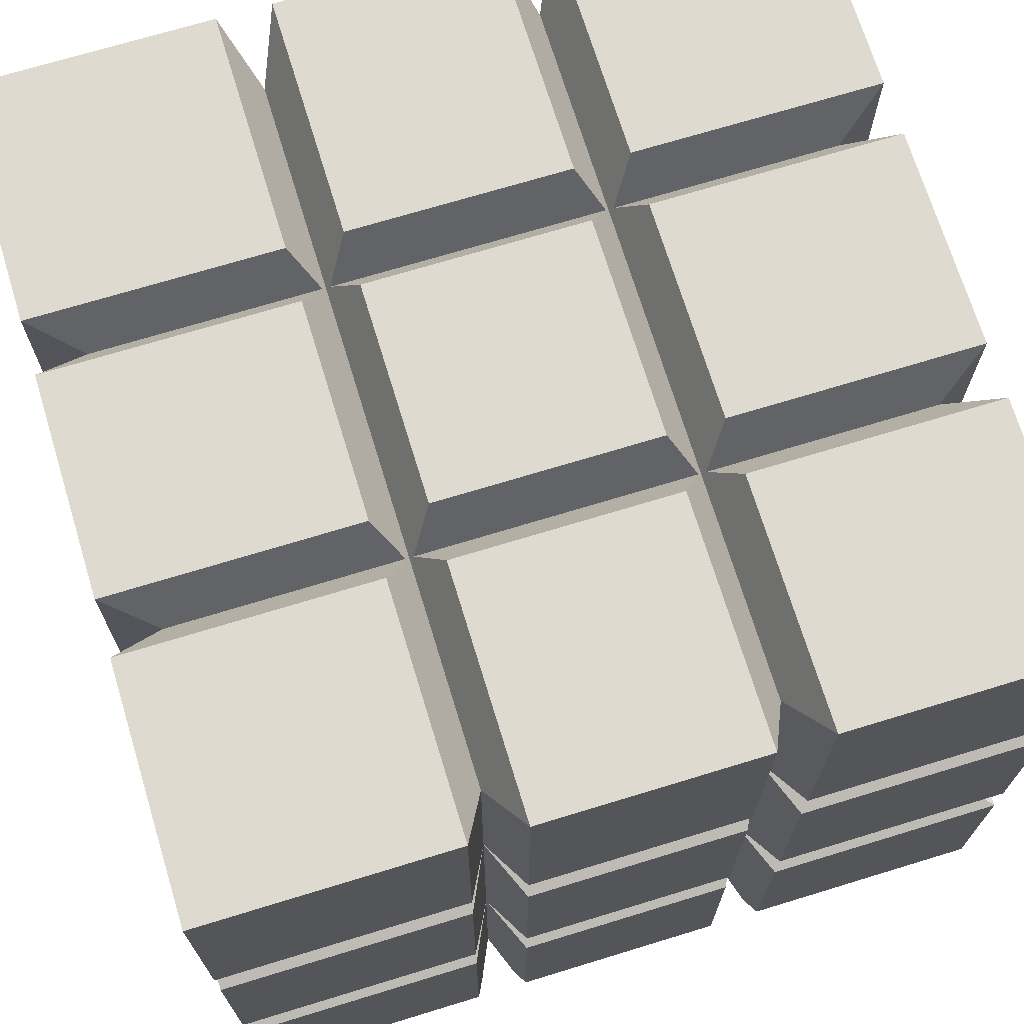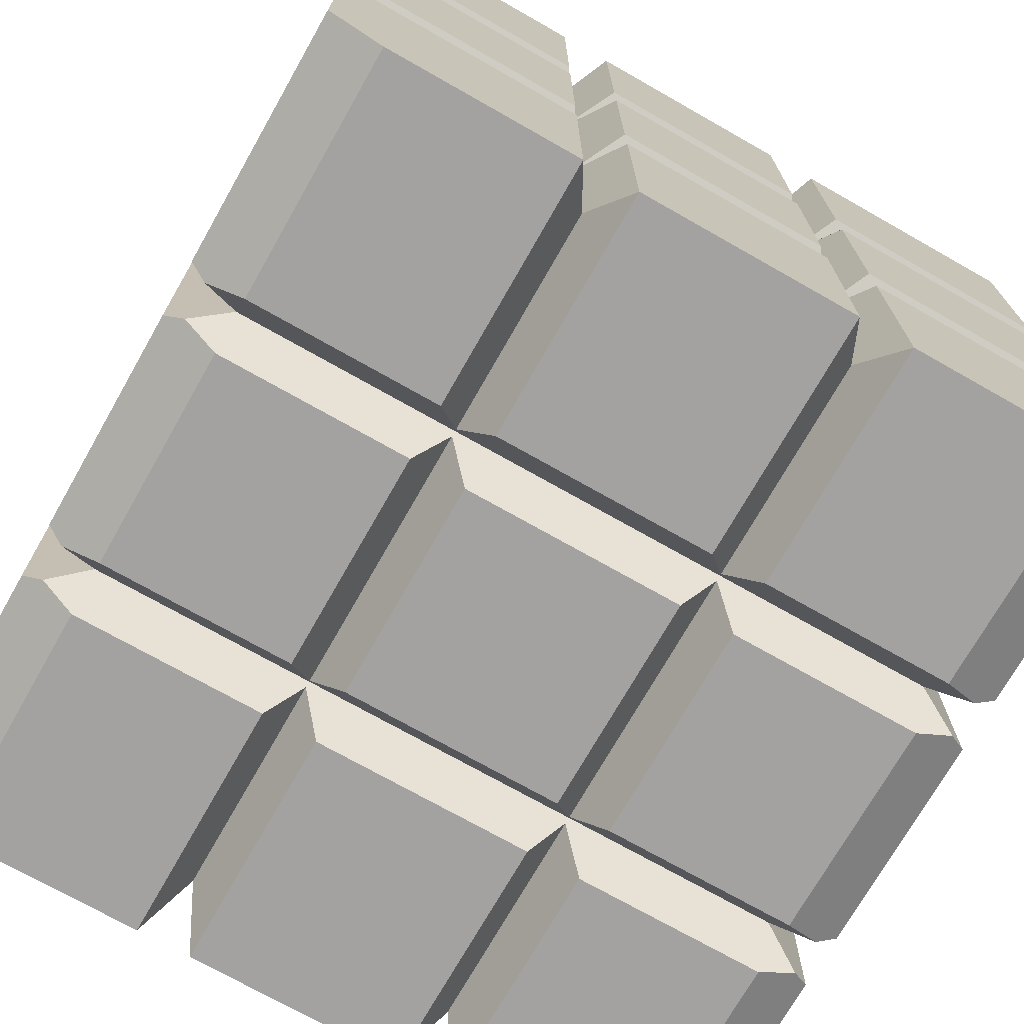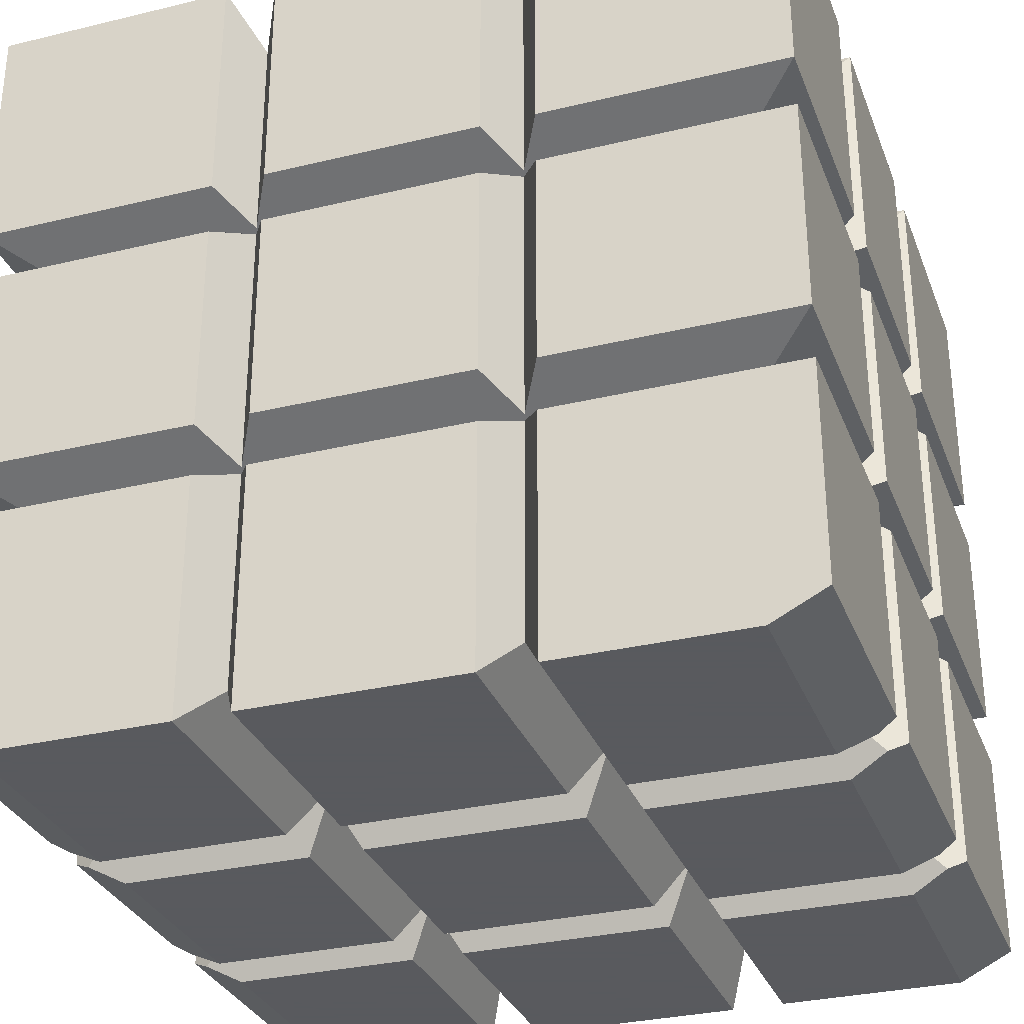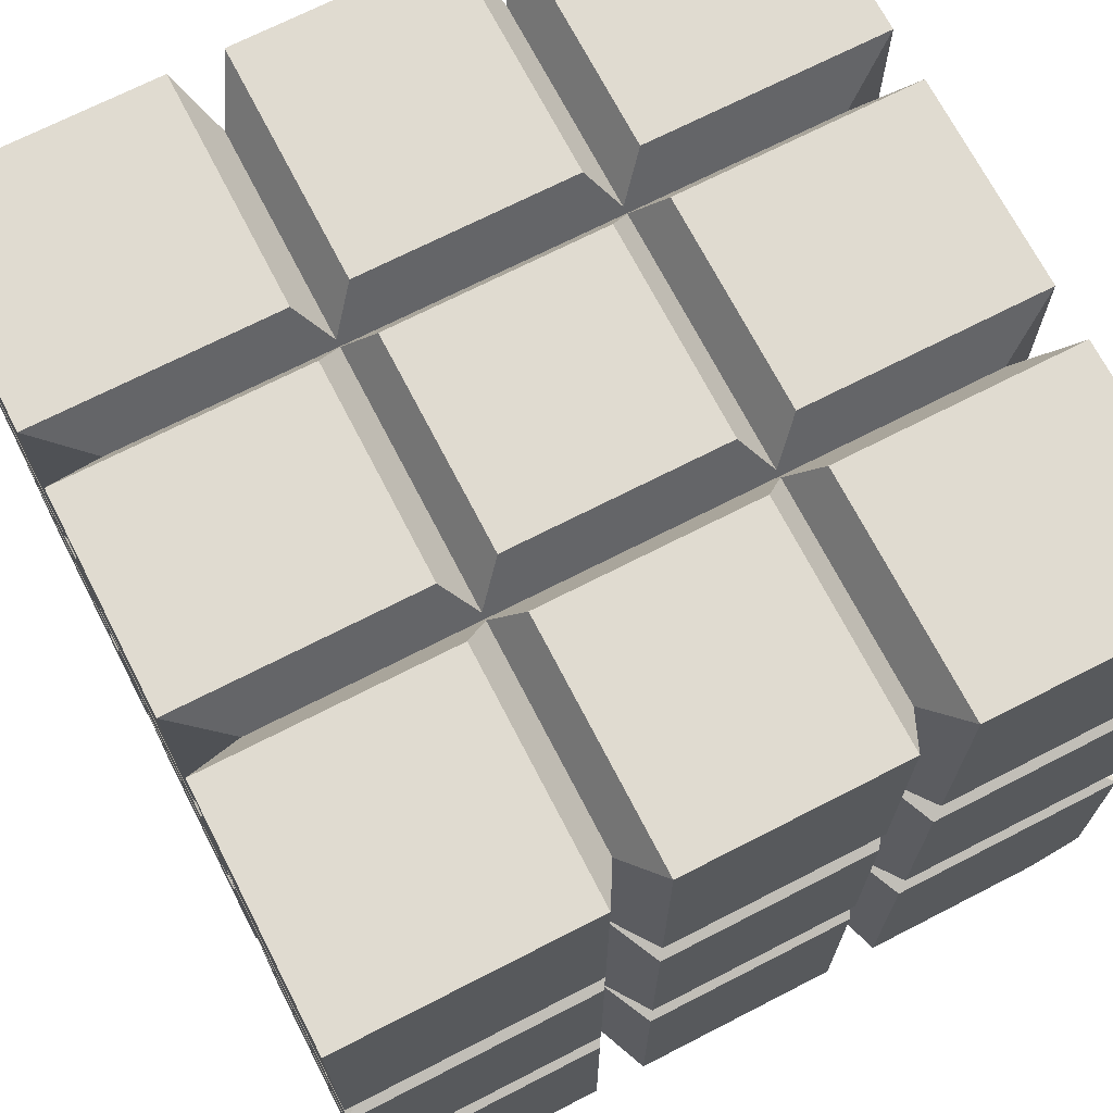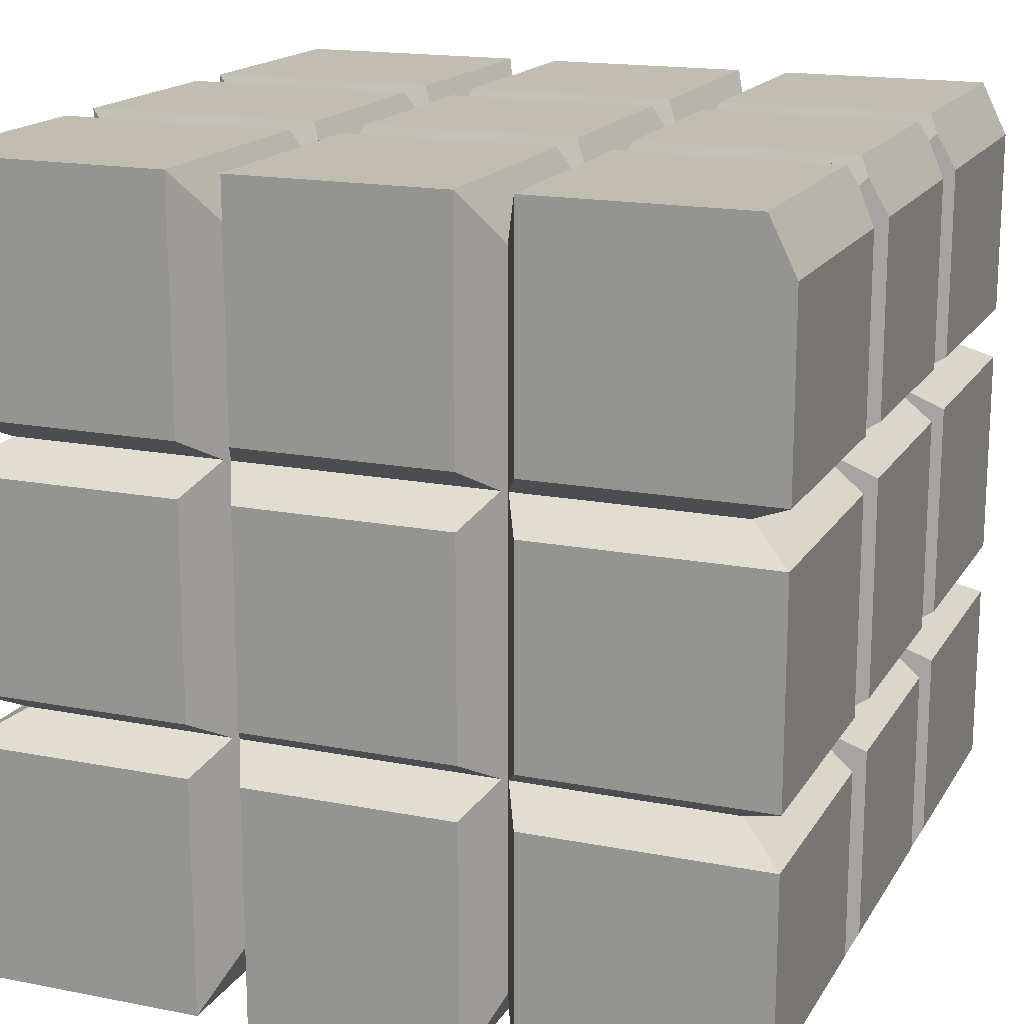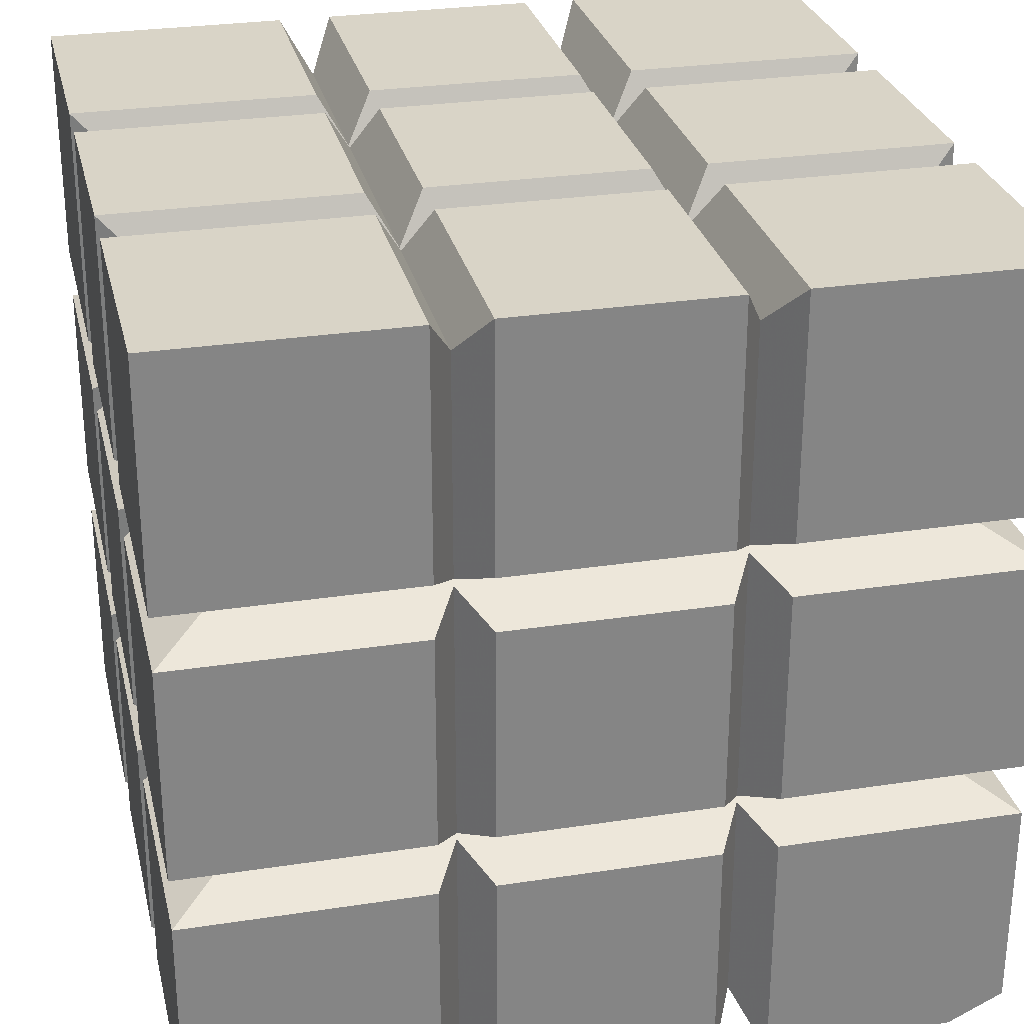
<metadata>
{"format":"obj","ext":"obj","renderer":"f3d","projection":"perspective","resolution":1024,"background":"white","views":[{"elev":70.6,"azim":163.0,"up":"+Z"},{"elev":-72.7,"azim":60.4,"up":"+Z"},{"elev":-31.2,"azim":-71.0,"up":"+Z"},{"elev":70.0,"azim":-117.2,"up":"+Z"},{"elev":16.9,"azim":111.6,"up":"+Y"},{"elev":28.4,"azim":77.0,"up":"+Z"}]}
</metadata>
<code>
o Object.1
v -4 7.986 30
v -4 -0.01394 30
v 4 7.986 30
v 4 -0.01394 30
v 15 -0.01394 30
v 15 7.986 30
v 6 -0.01394 30
v 6 7.986 30
v -4 -2.014 30
v -4 -11.01 30
v 4 -2.014 30
v 4 -11.01 30
v 15 -11.01 30
v 15 -2.014 30
v 6 -11.01 30
v 6 -2.014 30
v -4 18.99 30
v -4 9.986 30
v 4 18.99 30
v 4 9.986 30
v 15 9.986 30
v 15 18.99 30
v 6 9.986 30
v 6 18.99 30
v 4.866 8.986 28.27
v -4.866 8.986 28.27
v 5.134 8.986 28.27
v 13.27 8.986 28.27
v 4.866 -1.014 28.27
v -4.866 -1.014 28.27
v 5.134 -1.014 28.27
v 13.27 -1.014 28.27
v 6 18.99 21
v 5 16.99 20
v 5 16.99 28
v 4 18.99 21
v 5 -9.014 28
v 5 -9.014 20
v 6 -11.01 21
v 4 -11.01 21
v -15 7.986 30
v -15 -0.01394 30
v -6 7.986 30
v -6 -0.01394 30
v -15 -2.014 30
v -15 -11.01 30
v -6 -2.014 30
v -6 -11.01 30
v -15 18.99 30
v -15 9.986 30
v -6 18.99 30
v -6 9.986 30
v -4 18.99 21
v -5 16.99 20
v -5 16.99 28
v -6 18.99 21
v -5 -9.014 28
v -5 -9.014 20
v -4 -11.01 21
v -6 -11.01 21
v -5.134 8.986 28.27
v -13.27 8.986 28.27
v -5.134 -1.014 28.27
v -13.27 -1.014 28.27
v 15 -2.014 21
v 13.27 -1.014 20.13
v 15 -0.01394 21
v -13.27 -1.014 20.13
v -15 -2.014 21
v -15 -0.01394 21
v 15 7.986 21
v 13.27 8.986 20.13
v 15 9.986 21
v -13.27 8.986 20.13
v -15 7.986 21
v -15 9.986 21
v 6 -2.014 1e-06
v 15 -2.014 0
v 6 -9.014 1e-06
v 15 -9.014 0
v 6 16.99 1e-06
v 15 16.99 0
v 6 9.986 1e-06
v 15 9.986 0
v 6 7.986 1e-06
v 15 7.986 0
v 6 -0.01394 1e-06
v 15 -0.01394 0
v 5.134 8.986 1.732
v 13.27 8.986 1.732
v 5.134 -1.014 1.732
v 13.27 -1.014 1.732
v -6 -9.014 1e-06
v -15 -9.014 2e-06
v -6 -2.014 1e-06
v -15 -2.014 2e-06
v -6 9.986 1e-06
v -15 9.986 2e-06
v -6 16.99 1e-06
v -15 16.99 2e-06
v -6 -0.01394 1e-06
v -15 -0.01394 2e-06
v -6 7.986 1e-06
v -15 7.986 2e-06
v -5.134 8.986 1.732
v -13.27 8.986 1.732
v -5.134 -1.014 1.732
v -13.27 -1.014 1.732
v 4 -9.014 1e-06
v -4 -9.014 1e-06
v 4 -2.014 1e-06
v -4 -2.014 1e-06
v 4 9.986 1e-06
v -4 9.986 1e-06
v 4 16.99 1e-06
v -4 16.99 1e-06
v -15 -0.01394 11
v -15 -0.01394 19
v -15 7.986 11
v -15 7.986 19
v -15 18.99 19
v -15 18.99 11
v -15 9.986 19
v -15 9.986 11
v -15 -0.01394 9
v -15 7.986 9
v -15 9.986 9
v -15 18.99 9
v -15 18.99 1
v -15 18.99 21
v 4 -0.01394 1e-06
v -4 -0.01394 1e-06
v 4 7.986 1e-06
v -4 7.986 1e-06
v -13.27 -1.014 19.87
v -15 -2.014 19
v -15 -11.01 19
v -13 16.99 20
v -13.27 8.986 19.87
v -13 -9.014 20
v -15 -11.01 21
v -13.27 -1.014 9.866
v -15 -2.014 9
v -15 -11.01 9
v -13 16.99 10
v -13.27 8.986 9.866
v -13 -9.014 10
v -15 -11.01 11
v -15 -2.014 11
v -13.27 -1.014 10.13
v -13.27 8.986 10.13
v -15 -11.01 1
v -5 -9.014 10
v -6 -11.01 11
v -6 -11.01 9
v -5 16.99 10
v -6 18.99 9
v -6 18.99 11
v -6 -11.01 19
v -6 18.99 19
v 15 7.986 19
v 15 -0.01394 19
v 15 7.986 11
v 15 -0.01394 11
v 15 7.986 9
v 15 -0.01394 9
v 15 -2.014 19
v 15 -11.01 19
v 15 -2.014 11
v 15 -11.01 11
v 15 -11.01 21
v 15 -2.014 9
v 15 -11.01 9
v 15 -11.01 1
v 15 9.986 11
v 15 18.99 11
v 15 9.986 19
v 15 18.99 19
v 15 18.99 21
v 4 -11.01 11
v 4 -11.01 19
v -4 -11.01 11
v -4 -11.01 19
v 4 -11.01 1
v 4 -11.01 9
v -4 -11.01 1
v -4 -11.01 9
v -6 -11.01 1
v 4.333 -10.35 0.6667
v -4.333 -10.35 0.6667
v -5.667 -10.35 0.6667
v 5 -9.014 10
v 6 -11.01 11
v 6 -11.01 19
v 6 -11.01 1
v 6 -11.01 9
v 13 -9.014 20
v 5.667 -10.35 0.6667
v 13 -9.014 10
v 15 18.99 1
v 15 18.99 9
v 15 9.986 9
v 4 18.99 9
v 4 18.99 1
v -4 18.99 9
v -4 18.99 1
v 4 18.99 19
v 4 18.99 11
v -4 18.99 19
v -4 18.99 11
v -4.333 18.32 0.6667
v 4.333 18.32 0.6667
v 5 16.99 10
v 6 18.99 9
v 6 18.99 1
v 6 18.99 19
v 6 18.99 11
v 13 16.99 20
v 5.667 18.32 0.6667
v 13 16.99 10
v -6 18.99 1
v -5.667 18.32 0.6667
v 5 16.99 2
v -5 16.99 2
v 5 -9.014 2
v -5 -9.014 2
v 13.27 8.986 19.87
v 13.27 -1.014 19.87
v 13.27 8.986 9.866
v 13.27 -1.014 9.866
v 13.27 -1.014 10.13
v 13.27 8.986 10.13
v 4.866 8.986 1.732
v -4.866 8.986 1.732
v 4.866 -1.014 1.732
v -4.866 -1.014 1.732
v 5 -1.014 20
v -5 -1.014 20
v 5 8.986 20
v -5 8.986 20
v -5 -1.014 10
v -5 8.986 10
v 5 -1.014 10
v 5 8.986 10
f 1 2 3
f 3 2 4
f 5 6 7
f 7 6 8
f 9 10 11
f 11 10 12
f 13 14 15
f 15 14 16
f 17 18 19
f 19 18 20
f 21 22 23
f 23 22 24
f 25 26 3
f 3 26 1
f 8 6 27
f 27 6 28
f 20 18 25
f 25 18 26
f 27 28 23
f 23 28 21
f 29 30 11
f 11 30 9
f 16 14 31
f 31 14 32
f 4 2 29
f 29 2 30
f 31 32 7
f 7 32 5
f 33 34 24
f 24 34 35
f 34 36 35
f 35 36 19
f 37 38 15
f 15 38 39
f 12 40 37
f 37 40 38
f 41 42 43
f 43 42 44
f 45 46 47
f 47 46 48
f 49 50 51
f 51 50 52
f 53 54 17
f 17 54 55
f 54 56 55
f 55 56 51
f 57 58 10
f 10 58 59
f 48 60 57
f 57 60 58
f 61 62 43
f 43 62 41
f 52 50 61
f 61 50 62
f 63 64 47
f 47 64 45
f 44 42 63
f 63 42 64
f 65 66 14
f 14 66 32
f 66 67 32
f 32 67 5
f 64 68 45
f 45 68 69
f 42 70 64
f 64 70 68
f 71 72 6
f 6 72 28
f 72 73 28
f 28 73 21
f 62 74 41
f 41 74 75
f 50 76 62
f 62 76 74
f 77 78 79
f 79 78 80
f 81 82 83
f 83 82 84
f 85 86 87
f 87 86 88
f 83 84 89
f 89 84 90
f 89 90 85
f 85 90 86
f 87 88 91
f 91 88 92
f 91 92 77
f 77 92 78
f 93 94 95
f 95 94 96
f 97 98 99
f 99 98 100
f 101 102 103
f 103 102 104
f 105 106 97
f 97 106 98
f 103 104 105
f 105 104 106
f 107 108 101
f 101 108 102
f 95 96 107
f 107 96 108
f 109 110 111
f 111 110 112
f 113 114 115
f 115 114 116
f 117 118 119
f 119 118 120
f 121 122 123
f 123 122 124
f 102 125 104
f 104 125 126
f 98 127 100
f 100 127 128
f 100 128 129
f 70 42 75
f 75 42 41
f 49 130 50
f 50 130 76
f 131 132 133
f 133 132 134
f 135 136 137
f 121 123 138
f 138 123 139
f 138 139 140
f 120 118 139
f 139 118 135
f 139 135 140
f 140 135 137
f 141 69 140
f 140 69 68
f 76 130 74
f 74 130 138
f 70 75 68
f 68 75 74
f 68 74 140
f 140 74 138
f 142 143 144
f 128 127 145
f 145 127 146
f 145 146 147
f 126 125 146
f 146 125 142
f 146 142 147
f 147 142 144
f 148 149 147
f 147 149 150
f 124 122 151
f 151 122 145
f 117 119 150
f 150 119 151
f 150 151 147
f 147 151 145
f 148 137 149
f 149 137 136
f 152 144 94
f 94 144 143
f 94 143 96
f 141 46 69
f 69 46 45
f 147 153 148
f 148 153 154
f 144 155 147
f 147 155 153
f 156 157 145
f 145 157 128
f 158 156 122
f 122 156 145
f 137 159 140
f 140 159 58
f 140 58 141
f 141 58 60
f 54 160 138
f 138 160 121
f 56 54 130
f 130 54 138
f 161 162 163
f 163 162 164
f 6 5 71
f 71 5 67
f 165 166 86
f 86 166 88
f 167 168 169
f 169 168 170
f 14 13 65
f 65 13 171
f 78 172 80
f 80 172 173
f 80 173 174
f 175 176 177
f 177 176 178
f 73 179 21
f 21 179 22
f 180 181 182
f 182 181 183
f 137 148 159
f 159 148 154
f 184 185 186
f 186 185 187
f 144 152 155
f 155 152 188
f 40 12 59
f 59 12 10
f 46 141 48
f 48 141 60
f 183 181 58
f 58 181 38
f 58 38 59
f 59 38 40
f 110 109 189
f 110 189 190
f 190 189 184
f 190 184 186
f 188 152 191
f 191 152 94
f 191 94 93
f 153 192 182
f 182 192 180
f 187 185 153
f 153 185 192
f 170 168 193
f 193 168 194
f 174 173 195
f 195 173 196
f 171 13 39
f 39 13 15
f 38 194 197
f 197 194 168
f 39 38 171
f 171 38 197
f 79 80 198
f 198 80 174
f 198 174 195
f 193 192 170
f 170 192 199
f 192 196 199
f 199 196 173
f 200 201 82
f 82 201 202
f 82 202 84
f 203 204 205
f 205 204 206
f 207 208 209
f 209 208 210
f 19 36 17
f 17 36 53
f 54 34 209
f 209 34 207
f 53 36 54
f 54 36 34
f 206 204 211
f 211 204 212
f 211 212 116
f 116 212 115
f 156 213 205
f 205 213 203
f 210 208 156
f 156 208 213
f 201 200 214
f 214 200 215
f 178 176 216
f 216 176 217
f 22 179 24
f 24 179 33
f 178 216 218
f 218 216 34
f 218 34 179
f 179 34 33
f 215 200 219
f 219 200 82
f 219 82 81
f 201 214 220
f 220 214 213
f 220 213 176
f 176 213 217
f 129 128 221
f 221 128 157
f 122 121 158
f 158 121 160
f 130 49 56
f 56 49 51
f 99 100 222
f 222 100 129
f 222 129 221
f 208 207 213
f 213 207 34
f 213 34 217
f 217 34 216
f 212 204 223
f 223 204 203
f 223 203 213
f 213 214 223
f 223 214 215
f 223 215 219
f 158 160 156
f 156 160 54
f 156 54 210
f 210 54 209
f 222 221 224
f 224 221 157
f 224 157 156
f 156 205 224
f 224 205 206
f 224 206 211
f 192 185 225
f 225 185 184
f 225 184 189
f 198 195 225
f 225 195 196
f 225 196 192
f 192 38 180
f 180 38 181
f 193 194 192
f 192 194 38
f 153 155 226
f 226 155 188
f 226 188 191
f 190 186 226
f 226 186 187
f 226 187 153
f 153 58 154
f 154 58 159
f 182 183 153
f 153 183 58
f 227 177 178
f 168 167 197
f 197 167 228
f 197 228 218
f 162 161 228
f 228 161 227
f 228 227 218
f 218 227 178
f 66 65 171
f 179 73 218
f 218 73 72
f 218 72 197
f 71 67 72
f 72 67 66
f 72 66 197
f 197 66 171
f 202 201 229
f 229 201 220
f 173 172 199
f 199 172 230
f 166 165 230
f 230 165 229
f 230 229 199
f 199 229 220
f 231 169 170
f 176 175 220
f 220 175 232
f 220 232 199
f 163 164 232
f 232 164 231
f 232 231 199
f 199 231 170
f 164 162 231
f 231 162 228
f 231 228 169
f 169 228 167
f 88 166 92
f 92 166 230
f 92 230 78
f 78 230 172
f 175 177 232
f 232 177 227
f 232 227 163
f 163 227 161
f 84 202 90
f 90 202 229
f 90 229 86
f 86 229 165
f 150 135 117
f 117 135 118
f 149 136 150
f 150 136 135
f 142 125 108
f 108 125 102
f 143 142 96
f 96 142 108
f 151 139 124
f 124 139 123
f 119 120 151
f 151 120 139
f 146 127 106
f 106 127 98
f 126 146 104
f 104 146 106
f 233 234 113
f 113 234 114
f 133 134 233
f 233 134 234
f 235 236 131
f 131 236 132
f 111 112 235
f 235 112 236
f 93 95 107
f 191 93 226
f 226 93 107
f 226 107 224
f 105 97 99
f 101 103 107
f 107 103 105
f 107 105 224
f 224 105 99
f 224 99 222
f 116 114 234
f 211 116 224
f 224 116 234
f 224 234 226
f 236 112 110
f 134 132 234
f 234 132 236
f 234 236 226
f 226 236 110
f 226 110 190
f 83 89 81
f 81 89 223
f 81 223 219
f 198 225 79
f 79 225 91
f 79 91 77
f 85 87 89
f 89 87 91
f 89 91 223
f 223 91 225
f 109 111 235
f 189 109 225
f 225 109 235
f 225 235 223
f 233 113 115
f 131 133 235
f 235 133 233
f 235 233 223
f 223 233 115
f 223 115 212
f 63 47 48
f 51 52 55
f 55 52 61
f 55 61 57
f 43 44 61
f 61 44 63
f 61 63 57
f 57 63 48
f 26 18 17
f 10 9 57
f 57 9 30
f 57 30 55
f 2 1 30
f 30 1 26
f 30 26 55
f 55 26 17
f 27 23 24
f 15 16 37
f 37 16 31
f 37 31 35
f 7 8 31
f 31 8 27
f 31 27 35
f 35 27 24
f 29 11 12
f 19 20 35
f 35 20 25
f 35 25 37
f 3 4 25
f 25 4 29
f 25 29 37
f 37 29 12
f 237 238 239
f 239 238 240
f 238 241 240
f 240 241 242
f 241 243 242
f 242 243 244
f 243 237 244
f 244 237 239
f 243 241 237
f 237 241 238
f 242 244 240
f 240 244 239

</code>
